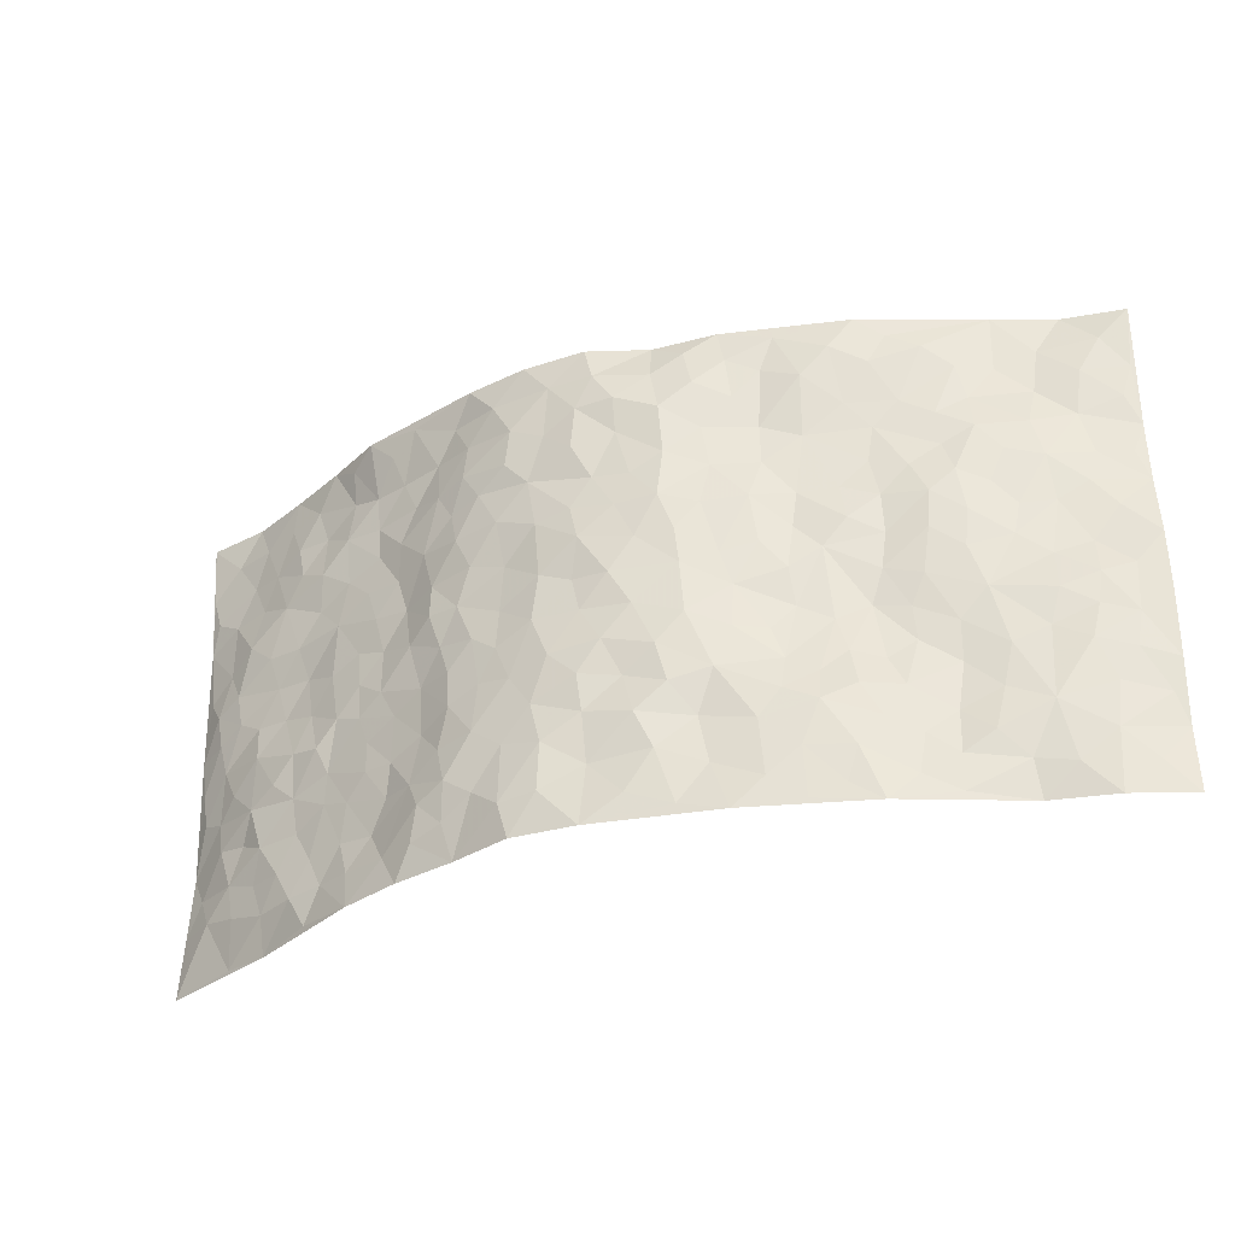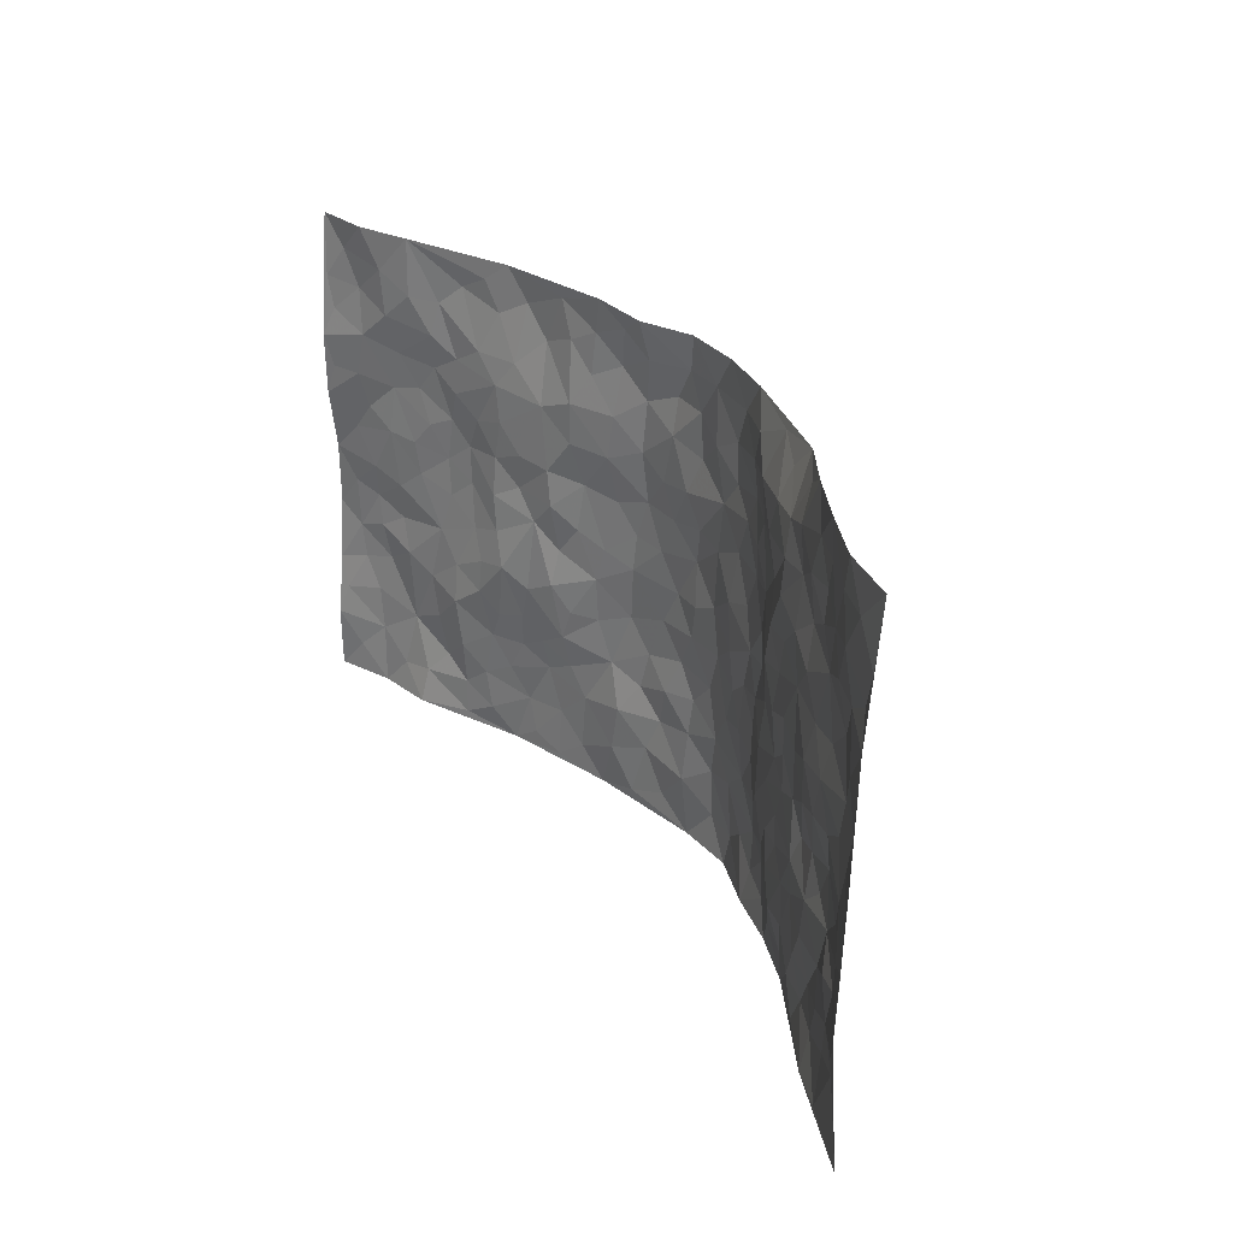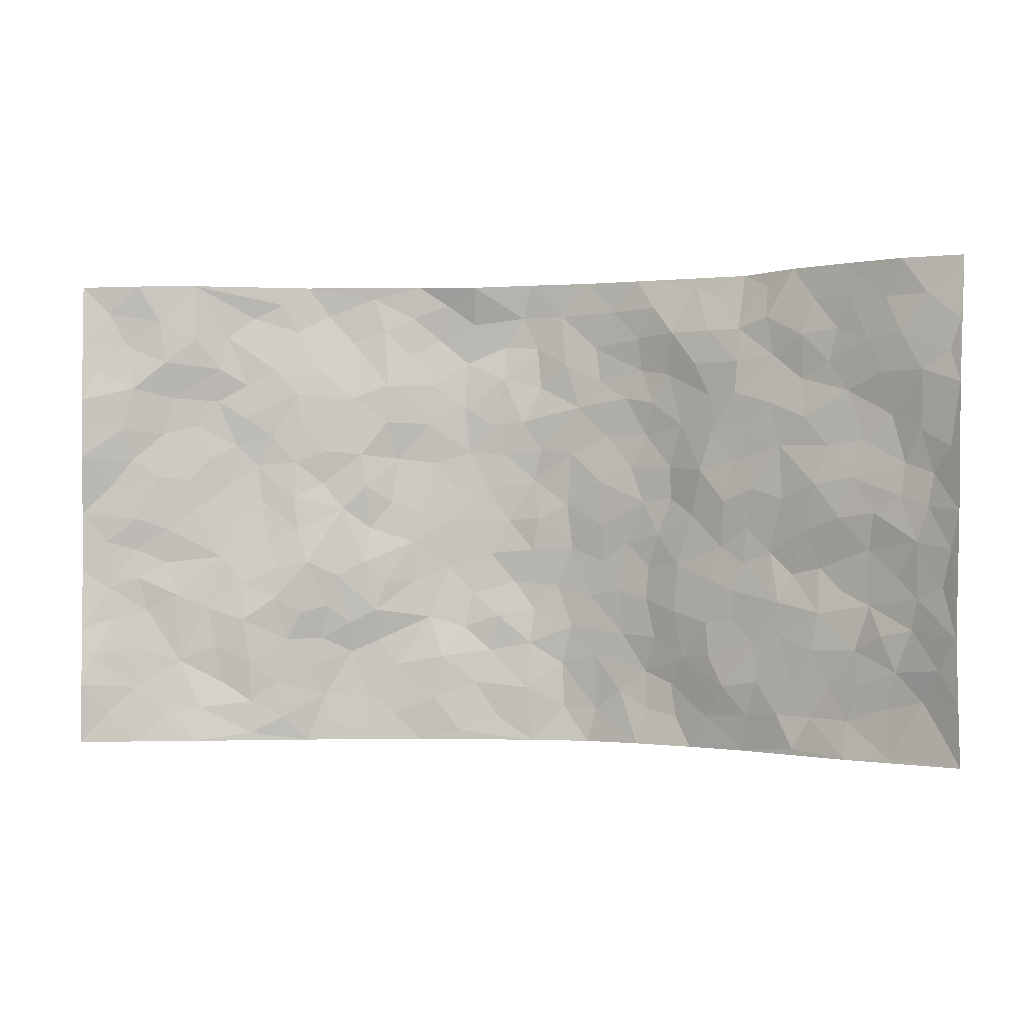
<metadata>
{"format":"obj","ext":"obj","renderer":"f3d","projection":"perspective","resolution":1024,"background":"white","views":[{"elev":-34.8,"azim":-157.0,"up":"+Y"},{"elev":27.7,"azim":60.3,"up":"+Y"},{"elev":-0.8,"azim":15.1,"up":"+Y"}]}
</metadata>
<code>
v -0.9381 0.001398 0.1655
v -0.9439 0.9941 0.1473
v 0.9306 0.0009591 0.1763
v 0.9409 0.9961 0.1502
v -0.7706 0.3917 0.08485
v -0.9446 0.499 0.1471
v -0.8285 0.3571 0.1064
v 0.00225 0.002847 -0.1211
v -0.9413 0.2499 0.1538
v -0.8907 0.3372 0.1268
v -0.7015 0.002941 0.09453
v -0.9352 0.1262 0.1691
v -0.6852 0.2922 0.06648
v -0.8238 0.0005915 0.1161
v -0.8135 0.2878 0.0973
v -0.477 0.001469 -0.009849
v -0.9189 0.188 0.1532
v -0.2872 0.1682 -0.06451
v -0.7495 0.3213 0.08594
v -0.8322 0.1194 0.1123
v -0.8868 0.06321 0.1422
v -0.7658 0.06382 0.09656
v -0.6487 0.1267 0.05324
v -0.6952 0.07541 0.07964
v -0.843 0.2063 0.114
v -0.8785 0.2694 0.1238
v -0.7435 0.1765 0.0788
v -0.6668 0.2091 0.06318
v -0.8329 0.487 0.1144
v -0.9455 0.3745 0.1447
v -0.7072 0.9977 0.08365
v -0.517 0.223 0.01758
v 0.2617 0.1588 -0.09906
v -0.9361 0.7467 0.1684
v -0.3508 0.3939 -0.02658
v -0.7552 0.7521 0.08793
v -0.766 0.8294 0.108
v -0.5598 0.4421 0.02842
v -0.5821 0.6057 0.02334
v -0.48 0.9972 -0.01486
v -0.916 0.6845 0.1572
v -0.6409 0.5622 0.04165
v -0.3773 0.7534 -0.02465
v -0.4882 0.2801 0.0162
v -0.4459 0.2264 -0.01333
v -0.4796 0.1628 -0.002064
v -0.4323 0.6363 -0.006328
v -0.3516 0.56 -0.02783
v 0.1644 0.4744 -0.1032
v -0.3262 0.2224 -0.05455
v -0.2078 0.6119 -0.092
v -0.3613 0.6292 -0.02691
v -0.2958 0.0588 -0.06226
v -0.6068 0.7101 0.03927
v -0.3861 0.1957 -0.03931
v -0.8398 0.6164 0.1173
v -0.03743 0.3492 -0.1283
v 0.05896 0.3406 -0.1306
v 0.2934 0.4518 -0.07333
v -0.09481 0.5528 -0.1185
v -0.1646 0.5572 -0.1074
v 0.09252 0.6312 -0.1205
v -0.6081 0.3457 0.04853
v -0.7221 0.5732 0.07654
v -0.9126 0.8069 0.1513
v -0.5392 0.1294 0.02364
v -0.3586 0.01269 -0.04345
v -0.7672 0.465 0.09085
v -0.5922 0.1719 0.0482
v -0.5908 0.01862 0.04263
v -0.24 0.00322 -0.07652
v -0.5921 0.0883 0.04168
v -0.527 0.05313 0.01814
v -0.4203 0.03756 -0.02603
v -0.4403 0.1044 -0.0233
v -0.855 0.6838 0.1325
v -0.9325 0.8704 0.1546
v -0.7112 0.5083 0.07062
v 0.001163 1 -0.12
v -0.7752 0.6743 0.09215
v -0.5377 0.3149 0.03476
v -0.4916 0.4613 0.01614
v 0.006779 0.5723 -0.1311
v -0.04969 0.4838 -0.1276
v 0.00359 0.4207 -0.1238
v -0.1215 0.1295 -0.1033
v -0.551 0.67 0.02129
v -0.882 0.5611 0.129
v -0.7085 0.6908 0.06724
v -0.4313 0.2976 -0.005799
v -0.6051 0.267 0.05561
v -0.4838 0.6882 0.007949
v -0.1712 0.4862 -0.1033
v -0.2554 0.4368 -0.07154
v -0.6277 0.649 0.03774
v -0.007708 0.1182 -0.1144
v -0.3997 0.5106 -0.01805
v -0.3303 0.2884 -0.03872
v -0.235 0.5048 -0.07939
v -0.1796 0.3829 -0.1047
v -0.9375 0.622 0.165
v -0.6815 0.6225 0.06045
v -0.7832 0.5786 0.09944
v -0.3547 0.1111 -0.04768
v -0.5017 0.5333 0.01563
v -0.6588 0.4052 0.05462
v -0.1294 0.3251 -0.1143
v -0.1476 0.2503 -0.1062
v -0.4999 0.6115 0.01078
v 0.1094 0.7302 -0.1194
v -0.002018 0.216 -0.1231
v -0.07097 0.2747 -0.1133
v 0.005813 0.2894 -0.1291
v -0.4105 0.3643 -0.006401
v -0.1903 0.1857 -0.08063
v -0.6323 0.4872 0.04192
v -0.5331 0.3812 0.03073
v -0.4689 0.3922 0.01863
v -0.2991 0.5249 -0.05706
v -0.253 0.351 -0.07518
v -0.3441 0.4672 -0.04156
v -0.2223 0.2719 -0.08653
v -0.09088 0.412 -0.1214
v -0.5751 0.5312 0.02435
v -0.09071 0.1993 -0.1164
v -0.2077 0.09493 -0.07783
v -0.385 0.2585 -0.02536
v -0.8951 0.4368 0.1294
v -0.8384 0.42 0.1071
v 0.09306 0.4237 -0.1242
v 0.2091 0.2387 -0.106
v 0.08292 0.5176 -0.1207
v 0.01941 0.4891 -0.1213
v 0.1664 0.3939 -0.1098
v 0.7616 0.4951 0.09866
v 0.2194 0.4347 -0.09789
v 0.2645 0.314 -0.08704
v 0.1588 0.5681 -0.1021
v 0.1247 0.9998 -0.1184
v -0.2874 0.6203 -0.06597
v 0.4111 0.8803 -0.02652
v 0.485 0.9941 -0.03737
v -0.2096 0.7817 -0.08312
v -0.05858 0.8658 -0.1283
v -0.3092 0.349 -0.04519
v -0.444 0.5658 -0.009975
v -0.07134 0.0541 -0.1099
v -0.1538 0.02348 -0.09192
v 0.1257 0.003268 -0.1259
v 0.01402 0.8619 -0.13
v -0.01628 0.7012 -0.1214
v 0.4084 0.1971 -0.0261
v 0.332 0.2902 -0.05315
v 0.5706 0.5257 0.03299
v 0.5063 0.5466 0.01269
v 0.4399 0.1356 -0.01362
v 0.5052 0.2277 0.005992
v 0.4017 0.362 -0.02805
v 0.02317 0.6419 -0.1264
v -0.05892 0.6287 -0.1223
v -0.146 0.7308 -0.1071
v -0.08618 0.6943 -0.116
v -0.05966 0.793 -0.118
v -0.1365 0.6343 -0.1145
v 0.02122 0.7758 -0.1314
v 0.245 0.9987 -0.09782
v -0.01838 0.9289 -0.1286
v -0.2635 0.8462 -0.06852
v -0.1984 0.8806 -0.0967
v -0.3048 0.781 -0.0448
v -0.24 0.9981 -0.07178
v -0.2227 0.6967 -0.07852
v -0.3069 0.7002 -0.04561
v -0.1402 0.8308 -0.1135
v -0.117 0.995 -0.08217
v 0.2172 0.7467 -0.09898
v 0.1741 0.6676 -0.1099
v 0.3215 0.5954 -0.06382
v 0.2584 0.5234 -0.08369
v 0.2648 0.6664 -0.08836
v 0.4114 0.7445 -0.02532
v 0.3477 0.6832 -0.05215
v 0.2817 0.7337 -0.07651
v 0.06989 0.9307 -0.1256
v 0.07939 0.8241 -0.1218
v 0.1471 0.8586 -0.1211
v 0.2478 0.8738 -0.08886
v 0.3162 0.794 -0.06632
v 0.2307 0.5959 -0.09332
v -0.8477 0.8643 0.124
v -0.6574 0.8157 0.06243
v -0.8331 0.7723 0.1279
v -0.8227 0.9953 0.1285
v -0.887 0.9359 0.1355
v -0.7778 0.9192 0.1108
v -0.7038 0.8842 0.08595
v -0.5906 0.9288 0.02502
v -0.6417 0.8852 0.05073
v -0.6658 0.7457 0.05373
v -0.5429 0.8143 0.01991
v -0.6022 0.7808 0.03657
v -0.4997 0.9001 -0.004901
v -0.3844 0.8771 -0.043
v -0.5319 0.9592 0.007558
v -0.4512 0.8155 -0.009423
v -0.4358 0.9353 -0.03217
v -0.3395 0.9722 -0.05149
v -0.4951 0.7605 0.009377
v -0.3138 0.9008 -0.05437
v -0.2545 0.9303 -0.07331
v 0.1576 0.7856 -0.117
v 0.2538 0.8048 -0.0925
v 0.1891 0.9339 -0.1093
v 0.3798 0.8124 -0.03277
v 0.3273 0.8812 -0.05245
v 0.3777 0.9805 -0.06128
v 0.2836 0.9384 -0.07409
v 0.4339 0.9458 -0.03902
v 0.3713 0.4938 -0.04194
v 0.3218 0.5292 -0.06736
v 0.4673 0.6042 -0.002795
v 0.4165 0.6648 -0.01644
v 0.3914 0.5882 -0.02449
v 0.347 0.1913 -0.05877
v 0.4656 0.3347 -0.005523
v 0.4436 0.5224 -0.007647
v 0.3384 0.3886 -0.05279
v -0.1226 0.9149 -0.1063
v -0.1806 0.9578 -0.08954
v 0.3198 0.1349 -0.07921
v 0.5892 0.01529 0.03349
v 0.2008 0.3343 -0.1022
v 0.2697 0.3855 -0.0858
v 0.5632 0.2475 0.02643
v 0.7058 0.9974 0.07595
v 0.9251 0.2489 0.1884
v 0.4743 0.8125 -0.0004465
v 0.6904 0.4854 0.07767
v 0.4699 0.7472 0.002535
v 0.9311 0.4986 0.1794
v 0.6452 0.2934 0.05468
v 0.4936 0.4678 0.001518
v 0.7514 0.3092 0.0835
v 0.5443 0.4151 0.01446
v 0.4783 0.00305 -0.02036
v 0.09138 0.2531 -0.1244
v 0.49 0.07801 -0.006475
v 0.1356 0.32 -0.1174
v 0.4036 0.2673 -0.02756
v 0.8368 0.2635 0.1292
v 0.6183 0.46 0.04893
v 0.5569 0.08271 0.02325
v 0.4365 0.4261 -0.02022
v 0.5891 0.3706 0.02565
v 0.284 0.2335 -0.08146
v 0.4632 0.2718 -0.009184
v 0.2647 0.08035 -0.0926
v 0.3628 0.003634 -0.06031
v 0.2432 0.004909 -0.08677
v 0.2027 0.1159 -0.1091
v 0.0695 0.1708 -0.1303
v 0.1462 0.1905 -0.1183
v 0.5901 0.1474 0.03569
v 0.7504 0.4215 0.08459
v 0.7208 0.2201 0.0774
v 0.6284 0.08075 0.04156
v 0.6486 0.3834 0.04564
v 0.6954 0.3376 0.0606
v 0.8482 0.3243 0.1349
v 0.7172 0.566 0.08535
v 0.6677 0.1452 0.05631
v 0.733 0.1493 0.08671
v 0.8091 0.3657 0.1104
v 0.8988 0.3478 0.1619
v 0.8489 0.4367 0.135
v 0.5617 0.3127 0.02782
v 0.7863 0.1053 0.1081
v 0.3308 0.06508 -0.07487
v 0.4021 0.07008 -0.04014
v 0.07329 0.07845 -0.131
v 0.1458 0.07338 -0.1259
v 0.934 0.7481 0.1716
v 0.7035 0.07853 0.07403
v 0.6306 0.2153 0.05191
v 0.915 0.4231 0.1711
v 0.8703 0.5073 0.1406
v 0.7747 0.2494 0.1061
v 0.5143 0.1488 0.009826
v 0.6995 0.001952 0.08852
v 0.4876 0.3939 -0.002396
v 0.8957 0.06317 0.1587
v 0.9277 0.1249 0.1826
v 0.8045 0.1795 0.1169
v 0.8585 0.124 0.1404
v 0.7898 0.009113 0.1219
v 0.89 0.1871 0.1654
v 0.6399 0.5546 0.06366
v 0.6675 0.6317 0.06355
v 0.5653 0.6358 0.02927
v 0.7983 0.69 0.1003
v 0.6117 0.7707 0.03511
v 0.9152 0.6231 0.1627
v 0.7416 0.64 0.08332
v 0.825 0.5931 0.1142
v 0.7089 0.7425 0.07136
v 0.8143 0.5286 0.116
v 0.8815 0.5721 0.1392
v 0.8567 0.6575 0.1332
v 0.6172 0.6921 0.0486
v 0.5457 0.724 0.02387
v 0.492 0.6749 0.006334
v 0.8176 0.8507 0.1245
v 0.6873 0.8699 0.06509
v 0.78 0.775 0.1059
v 0.8597 0.7761 0.1379
v 0.7503 0.8428 0.0942
v 0.9347 0.8721 0.1598
v 0.6707 0.8013 0.05851
v 0.9143 0.8092 0.155
v 0.7138 0.9303 0.07842
v 0.8195 0.997 0.1258
v 0.5938 0.9974 0.02243
v 0.7877 0.9245 0.1095
v 0.8696 0.9263 0.1388
v 0.6385 0.9334 0.04777
v 0.5383 0.9013 0.01476
v 0.4769 0.8812 -0.007485
v 0.5377 0.9676 -0.002433
v 0.5518 0.8217 0.01662
v 0.6129 0.8598 0.04504
f 29 6 128
f 12 21 20
f 26 10 9
f 55 45 46
f 27 19 15
f 26 9 17
f 101 6 88
f 12 1 21
f 7 15 19
f 125 86 96
f 84 123 85
f 129 29 128
f 25 27 15
f 12 20 17
f 73 75 66
f 22 14 11
f 26 17 25
f 9 12 17
f 25 15 26
f 5 129 7
f 52 146 48
f 55 18 50
f 7 19 5
f 20 27 25
f 124 82 105
f 41 76 34
f 20 14 22
f 14 20 21
f 14 21 1
f 24 22 11
f 24 27 22
f 72 66 69
f 69 32 91
f 70 24 11
f 24 23 27
f 17 20 25
f 27 20 22
f 10 15 7
f 10 26 15
f 23 28 27
f 27 13 19
f 28 23 69
f 13 27 28
f 119 121 94
f 10 7 129
f 6 30 128
f 9 10 30
f 36 192 80
f 80 102 89
f 118 81 44
f 64 103 78
f 115 126 86
f 45 32 46
f 91 63 13
f 129 68 29
f 95 87 54
f 95 54 199
f 202 40 204
f 82 97 105
f 29 88 6
f 18 55 104
f 148 126 71
f 38 82 124
f 50 18 122
f 117 82 38
f 5 19 106
f 82 117 118
f 80 64 102
f 127 45 55
f 194 77 190
f 98 35 114
f 39 124 105
f 127 50 98
f 106 19 13
f 66 75 46
f 39 95 42
f 63 117 38
f 95 89 102
f 101 56 76
f 51 140 99
f 18 53 126
f 62 83 132
f 45 127 90
f 112 113 57
f 103 29 68
f 130 85 58
f 109 39 105
f 35 94 121
f 113 246 58
f 151 165 163
f 120 100 94
f 114 127 98
f 192 190 65
f 95 39 87
f 36 191 37
f 67 104 74
f 56 101 88
f 13 63 106
f 192 34 76
f 268 241 243
f 108 115 125
f 93 84 60
f 133 84 85
f 156 288 157
f 101 76 41
f 80 103 64
f 105 97 146
f 99 61 51
f 92 109 47
f 125 96 111
f 158 227 153
f 75 104 55
f 69 66 32
f 81 91 32
f 106 78 68
f 42 64 78
f 77 34 65
f 24 70 72
f 75 73 16
f 16 71 67
f 2 34 77
f 13 28 91
f 103 56 88
f 56 80 76
f 72 69 23
f 11 16 70
f 16 73 70
f 16 67 74
f 115 18 126
f 24 72 23
f 73 72 70
f 16 74 75
f 72 73 66
f 32 45 44
f 84 83 60
f 66 46 32
f 78 106 116
f 117 63 81
f 67 53 104
f 103 68 78
f 69 91 28
f 36 80 89
f 106 38 116
f 106 68 5
f 81 118 117
f 62 132 138
f 32 44 81
f 53 67 71
f 57 58 85
f 123 100 107
f 93 60 61
f 33 230 224
f 8 96 147
f 132 133 130
f 140 48 119
f 93 100 123
f 122 98 50
f 164 60 160
f 53 71 126
f 125 112 108
f 193 194 195
f 75 55 46
f 63 91 81
f 56 103 80
f 196 198 31
f 18 104 53
f 121 48 97
f 38 106 63
f 118 97 82
f 97 35 121
f 51 172 140
f 130 134 49
f 87 39 109
f 288 252 263
f 97 114 35
f 47 43 92
f 57 113 58
f 248 130 58
f 34 101 41
f 114 90 127
f 116 124 42
f 145 94 35
f 118 114 97
f 167 79 175
f 98 145 35
f 85 123 57
f 43 47 52
f 199 36 89
f 42 78 116
f 159 83 62
f 88 29 103
f 74 104 75
f 118 44 90
f 173 140 172
f 42 95 102
f 190 192 37
f 65 190 77
f 89 95 199
f 125 111 112
f 92 87 109
f 18 115 122
f 177 180 176
f 112 57 107
f 109 105 146
f 93 94 100
f 285 286 275
f 96 86 147
f 137 232 131
f 57 123 107
f 87 92 208
f 49 134 136
f 132 130 49
f 161 164 162
f 50 127 55
f 122 108 107
f 122 107 100
f 48 140 52
f 118 90 114
f 99 119 94
f 123 84 93
f 36 37 192
f 48 121 119
f 120 122 100
f 39 42 124
f 38 124 116
f 248 58 246
f 44 45 90
f 98 122 120
f 146 52 47
f 94 93 99
f 168 209 170
f 212 183 188
f 202 197 200
f 42 102 64
f 107 108 112
f 99 93 61
f 8 280 96
f 112 111 113
f 125 115 86
f 115 108 122
f 128 30 10
f 5 68 129
f 10 129 128
f 132 49 138
f 83 84 133
f 130 133 85
f 83 133 132
f 248 134 130
f 156 152 224
f 151 110 165
f 212 186 211
f 153 224 249
f 254 251 244
f 246 261 262
f 225 158 249
f 49 136 179
f 185 184 150
f 214 188 181
f 181 188 182
f 161 163 174
f 143 170 172
f 110 211 185
f 184 79 167
f 174 228 169
f 62 110 159
f 163 150 144
f 210 169 229
f 170 143 168
f 176 211 110
f 98 120 145
f 94 145 120
f 48 146 97
f 109 146 47
f 148 86 126
f 147 86 148
f 71 8 148
f 8 147 148
f 244 276 254
f 232 136 134
f 174 143 161
f 60 83 160
f 163 162 151
f 159 160 83
f 261 281 262
f 259 281 149
f 219 220 59
f 246 113 111
f 33 255 131
f 157 256 152
f 137 255 153
f 230 278 279
f 262 260 33
f 154 155 242
f 131 255 137
f 248 131 232
f 281 280 149
f 259 258 278
f 220 179 59
f 159 151 160
f 162 160 151
f 164 61 60
f 228 174 144
f 144 174 163
f 159 110 151
f 161 172 164
f 186 184 185
f 161 162 163
f 61 164 51
f 160 162 164
f 187 217 213
f 150 163 165
f 205 202 200
f 79 184 139
f 170 43 173
f 174 169 143
f 161 143 172
f 167 144 150
f 176 180 183
f 172 170 173
f 223 226 221
f 185 150 165
f 99 140 119
f 207 206 203
f 172 51 164
f 43 52 173
f 173 52 140
f 167 175 228
f 228 229 169
f 210 168 169
f 177 110 62
f 189 138 179
f 62 138 177
f 136 232 233
f 181 182 222
f 150 184 167
f 178 180 189
f 49 179 138
f 177 138 189
f 180 178 182
f 178 179 220
f 307 308 304
f 222 223 221
f 215 187 188
f 176 183 212
f 187 213 186
f 214 215 188
f 185 211 186
f 237 181 239
f 182 188 183
f 110 185 165
f 216 215 141
f 211 176 212
f 182 183 180
f 176 110 177
f 213 184 186
f 178 189 179
f 177 189 180
f 195 190 37
f 197 198 200
f 195 194 190
f 34 192 65
f 80 192 76
f 37 196 195
f 194 2 77
f 193 2 194
f 196 37 191
f 31 193 195
f 198 196 191
f 31 195 196
f 199 201 191
f 197 204 31
f 198 191 201
f 31 198 197
f 201 199 54
f 36 199 191
f 54 208 201
f 208 43 205
f 208 54 87
f 198 201 200
f 206 205 203
f 43 170 203
f 210 207 209
f 40 202 206
f 31 204 40
f 197 202 204
f 208 205 200
f 43 203 205
f 205 206 202
f 203 209 207
f 171 40 207
f 40 206 207
f 208 200 201
f 43 208 92
f 170 209 203
f 168 143 169
f 207 210 171
f 168 210 209
f 188 187 212
f 212 187 186
f 166 139 213
f 184 213 139
f 237 214 181
f 215 214 141
f 216 141 218
f 213 217 166
f 142 166 216
f 217 216 166
f 187 215 217
f 216 217 215
f 237 141 214
f 142 216 218
f 223 222 182
f 179 136 59
f 223 220 219
f 267 238 251
f 237 327 141
f 223 182 178
f 158 290 253
f 220 223 178
f 59 233 227
f 233 59 136
f 248 246 131
f 153 249 158
f 251 254 267
f 223 219 226
f 111 261 246
f 297 251 238
f 276 256 157
f 167 228 144
f 229 228 175
f 175 171 229
f 229 171 210
f 260 257 33
f 265 271 272
f 266 289 283
f 269 243 250
f 249 224 152
f 266 283 271
f 227 233 137
f 253 227 158
f 325 313 320
f 135 264 275
f 310 329 239
f 270 298 297
f 249 256 225
f 275 273 269
f 311 222 221
f 155 154 299
f 234 276 157
f 310 311 299
f 222 239 181
f 221 226 155
f 266 263 252
f 242 290 244
f 264 273 275
f 273 264 243
f 242 244 154
f 276 290 225
f 288 234 157
f 240 282 302
f 275 286 306
f 225 290 158
f 234 263 284
f 241 254 276
f 233 232 137
f 137 153 227
f 264 135 238
f 244 251 154
f 260 259 257
f 227 253 219
f 33 224 255
f 154 297 299
f 240 302 307
f 297 154 251
f 264 268 243
f 253 226 219
f 271 284 263
f 277 294 293
f 290 242 253
f 241 234 284
f 59 227 219
f 242 155 226
f 252 245 231
f 157 152 156
f 257 230 33
f 152 256 249
f 278 230 257
f 262 33 131
f 224 153 255
f 259 278 257
f 134 248 232
f 230 279 224
f 96 261 111
f 261 96 280
f 280 281 261
f 246 262 131
f 252 247 245
f 268 267 241
f 283 277 272
f 288 247 252
f 275 274 285
f 295 291 294
f 267 268 264
f 263 234 288
f 309 310 299
f 290 276 244
f 283 272 271
f 267 254 241
f 265 243 241
f 236 240 285
f 297 238 270
f 303 305 298
f 241 276 234
f 221 155 299
f 272 277 293
f 250 243 287
f 286 285 240
f 284 271 265
f 271 263 266
f 295 3 291
f 225 256 276
f 241 284 265
f 289 266 231
f 3 292 291
f 321 235 323
f 293 294 296
f 279 278 258
f 245 279 258
f 279 156 224
f 260 281 259
f 280 8 149
f 262 281 260
f 231 266 252
f 267 264 238
f 306 304 270
f 283 289 295
f 243 269 273
f 236 269 250
f 294 292 296
f 274 236 285
f 269 274 275
f 250 287 293
f 245 289 231
f 236 274 269
f 156 279 247
f 242 226 253
f 247 279 245
f 243 265 287
f 288 156 247
f 265 272 293
f 296 292 236
f 293 287 265
f 295 294 277
f 277 283 295
f 236 250 296
f 289 3 295
f 292 294 291
f 293 296 250
f 300 304 308
f 325 320 235
f 329 330 326
f 270 304 303
f 270 303 298
f 309 305 301
f 135 306 270
f 299 297 298
f 298 309 299
f 238 135 270
f 300 314 305
f 303 300 305
f 304 306 307
f 300 303 304
f 282 319 315
f 322 325 235
f 275 306 135
f 307 306 286
f 240 307 286
f 308 307 302
f 302 282 308
f 308 282 315
f 305 309 298
f 310 309 301
f 310 301 329
f 310 239 311
f 222 311 239
f 299 311 221
f 319 312 315
f 312 323 316
f 301 305 318
f 305 314 316
f 300 308 315
f 316 314 312
f 312 314 315
f 315 314 300
f 323 312 324
f 316 313 318
f 282 4 317
f 330 313 325
f 4 321 324
f 235 320 323
f 282 317 319
f 312 319 317
f 326 325 322
f 316 320 313
f 316 318 305
f 142 218 327
f 327 218 141
f 316 323 320
f 324 312 317
f 4 324 317
f 321 323 324
f 318 313 330
f 328 326 322
f 326 327 329
f 329 327 237
f 326 328 327
f 322 142 328
f 327 328 142
f 329 237 239
f 301 318 330
f 326 330 325
f 330 329 301

</code>
